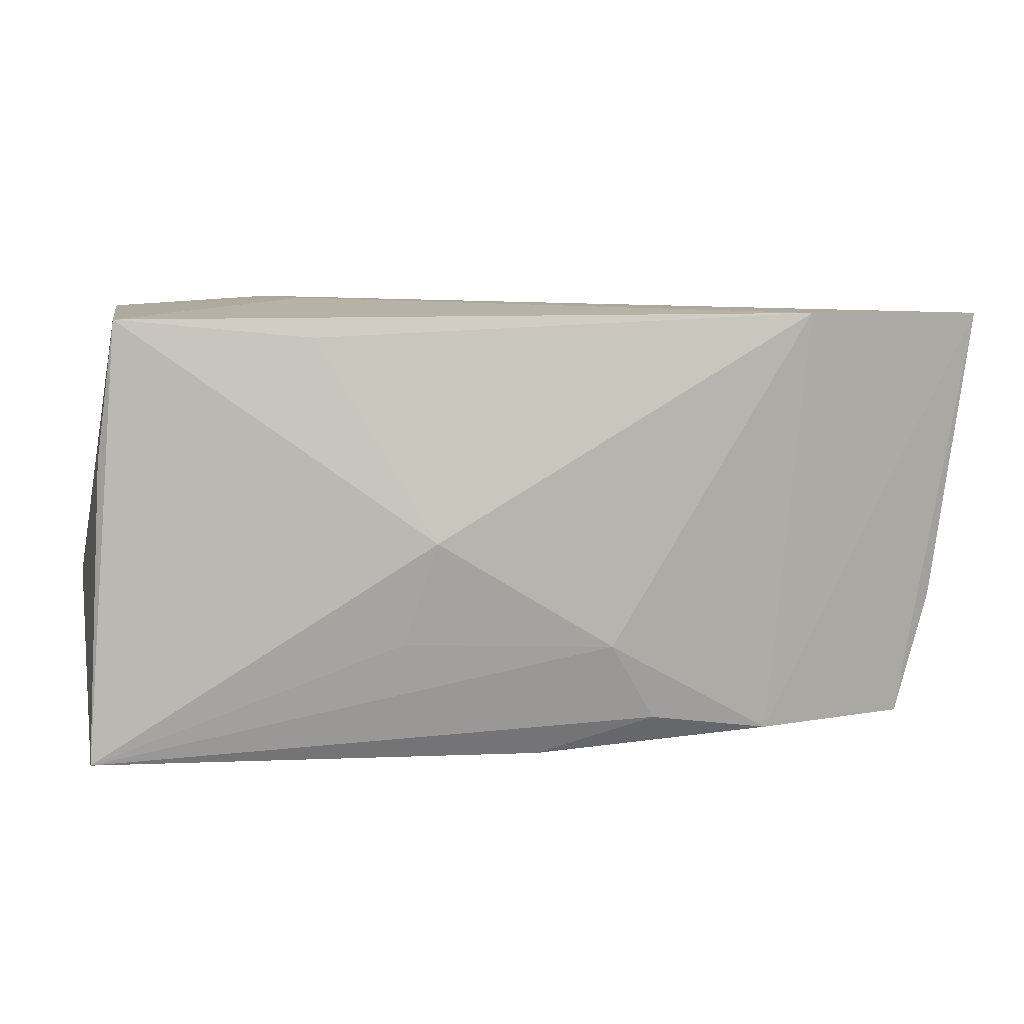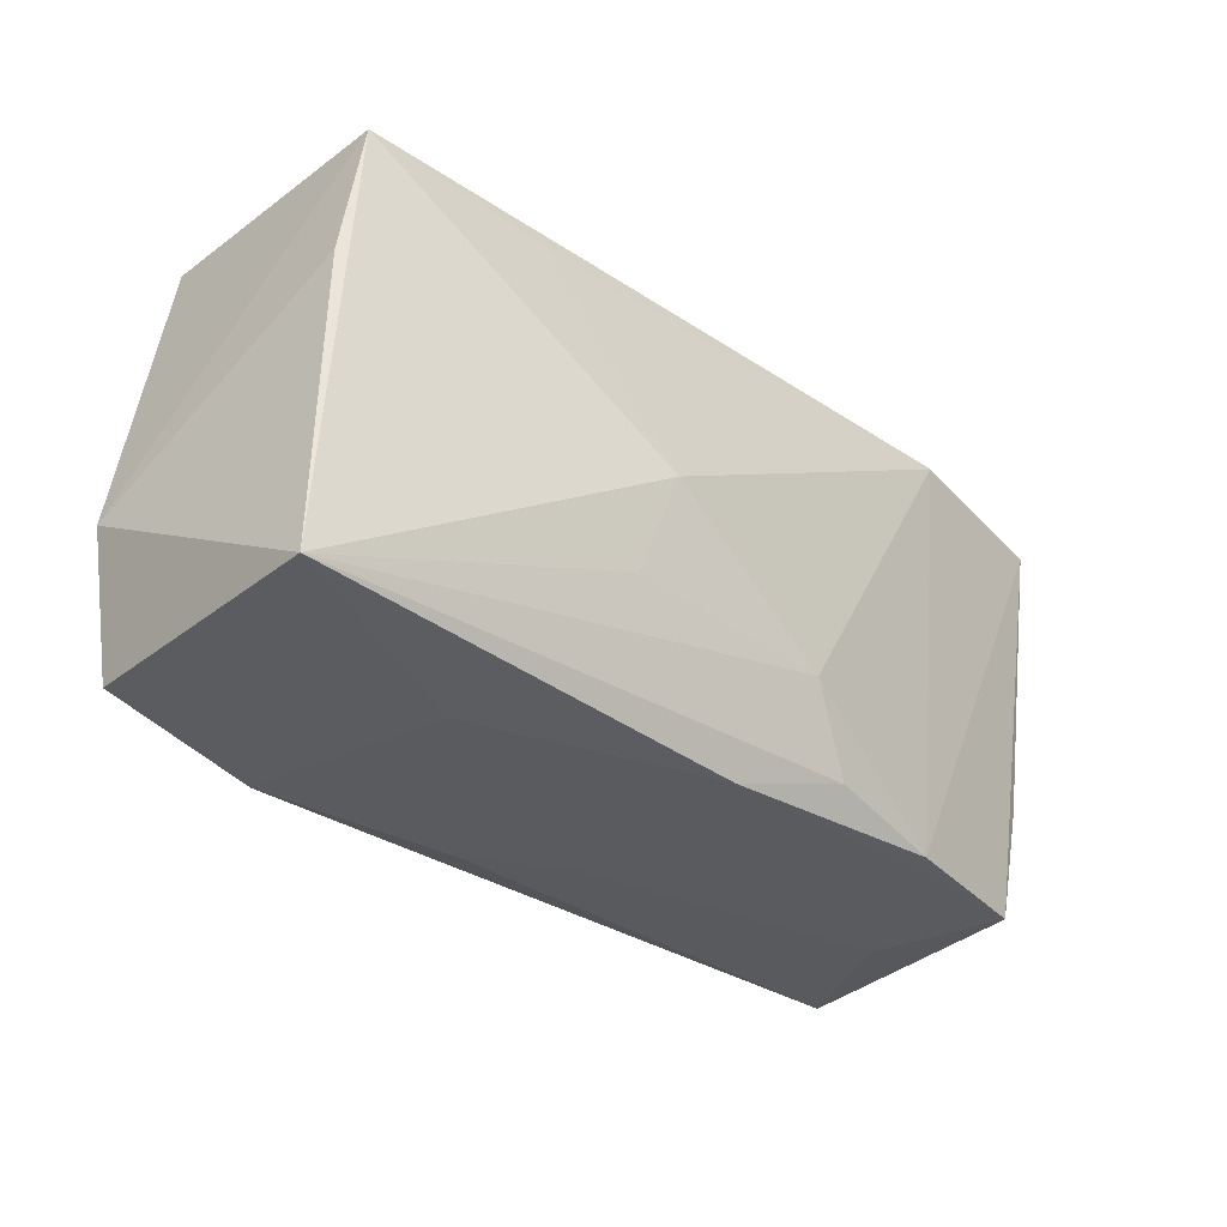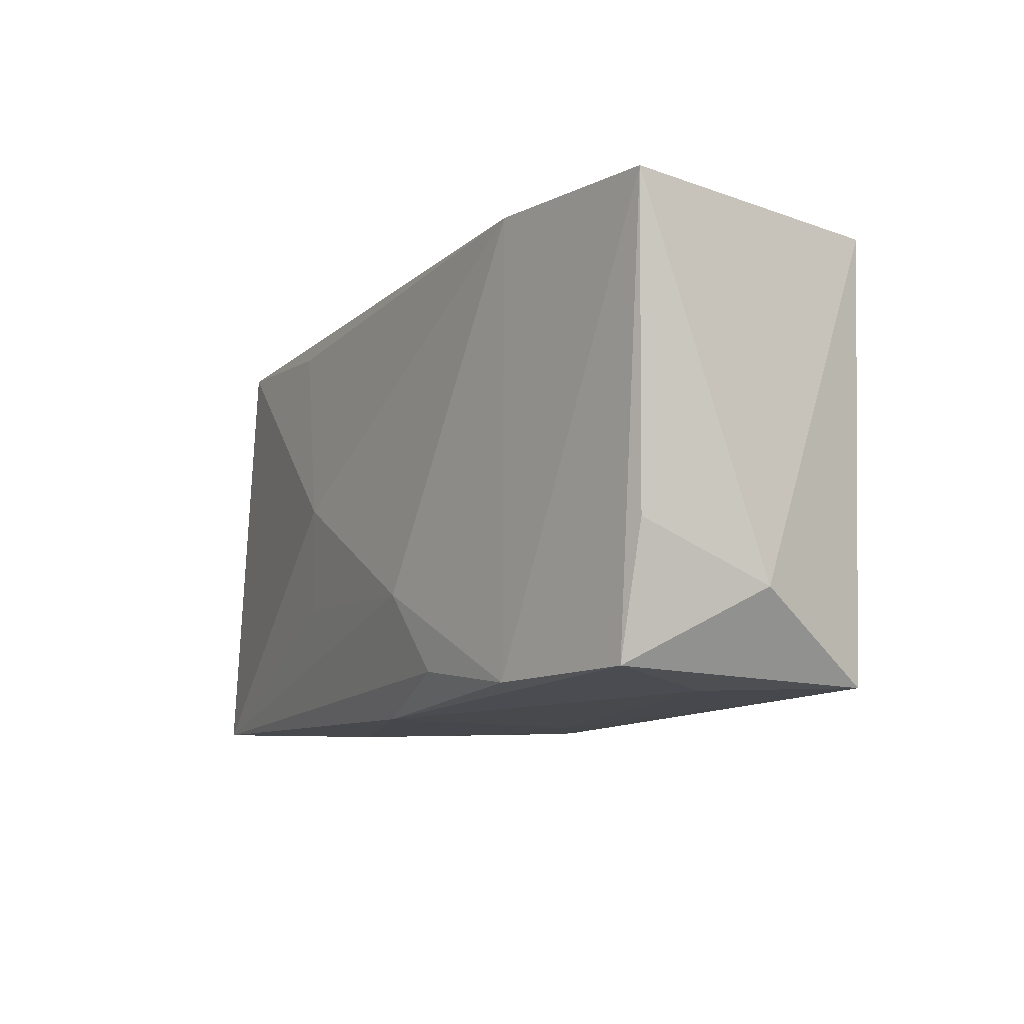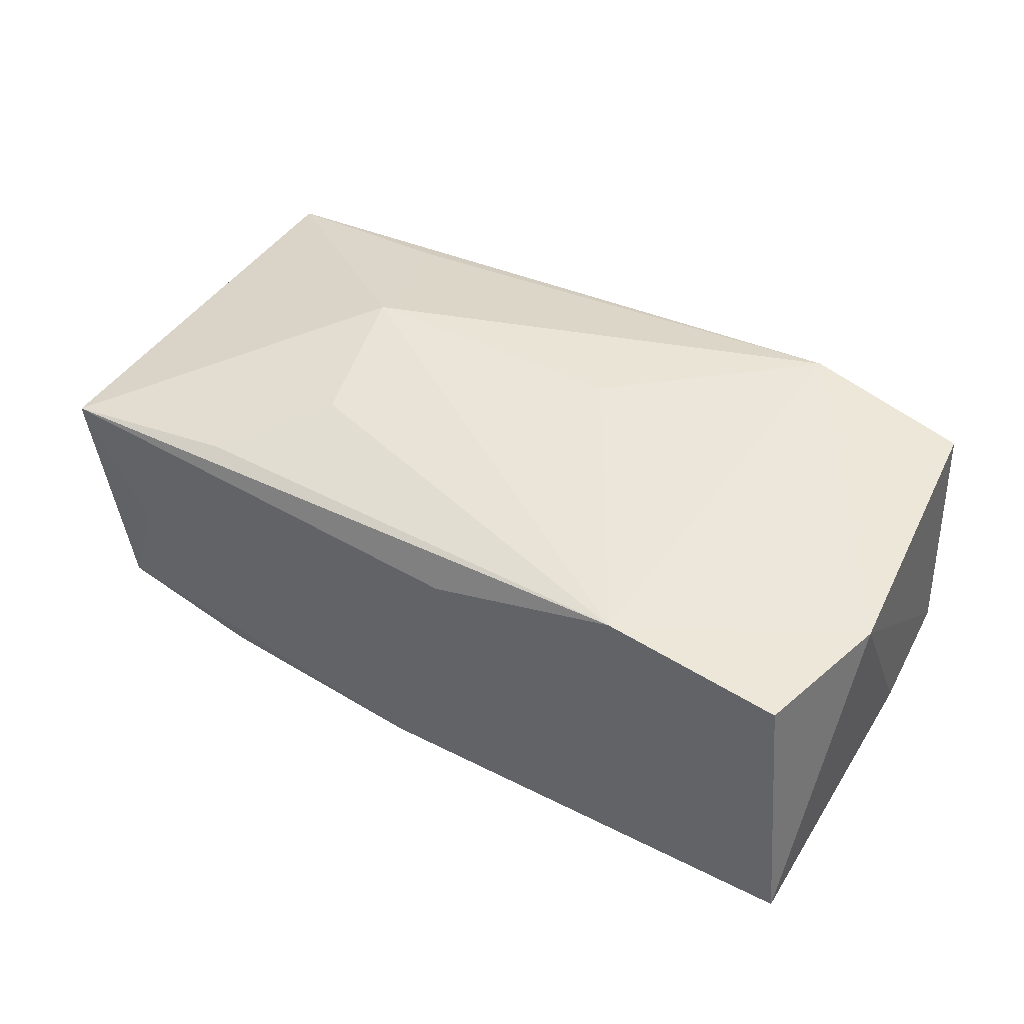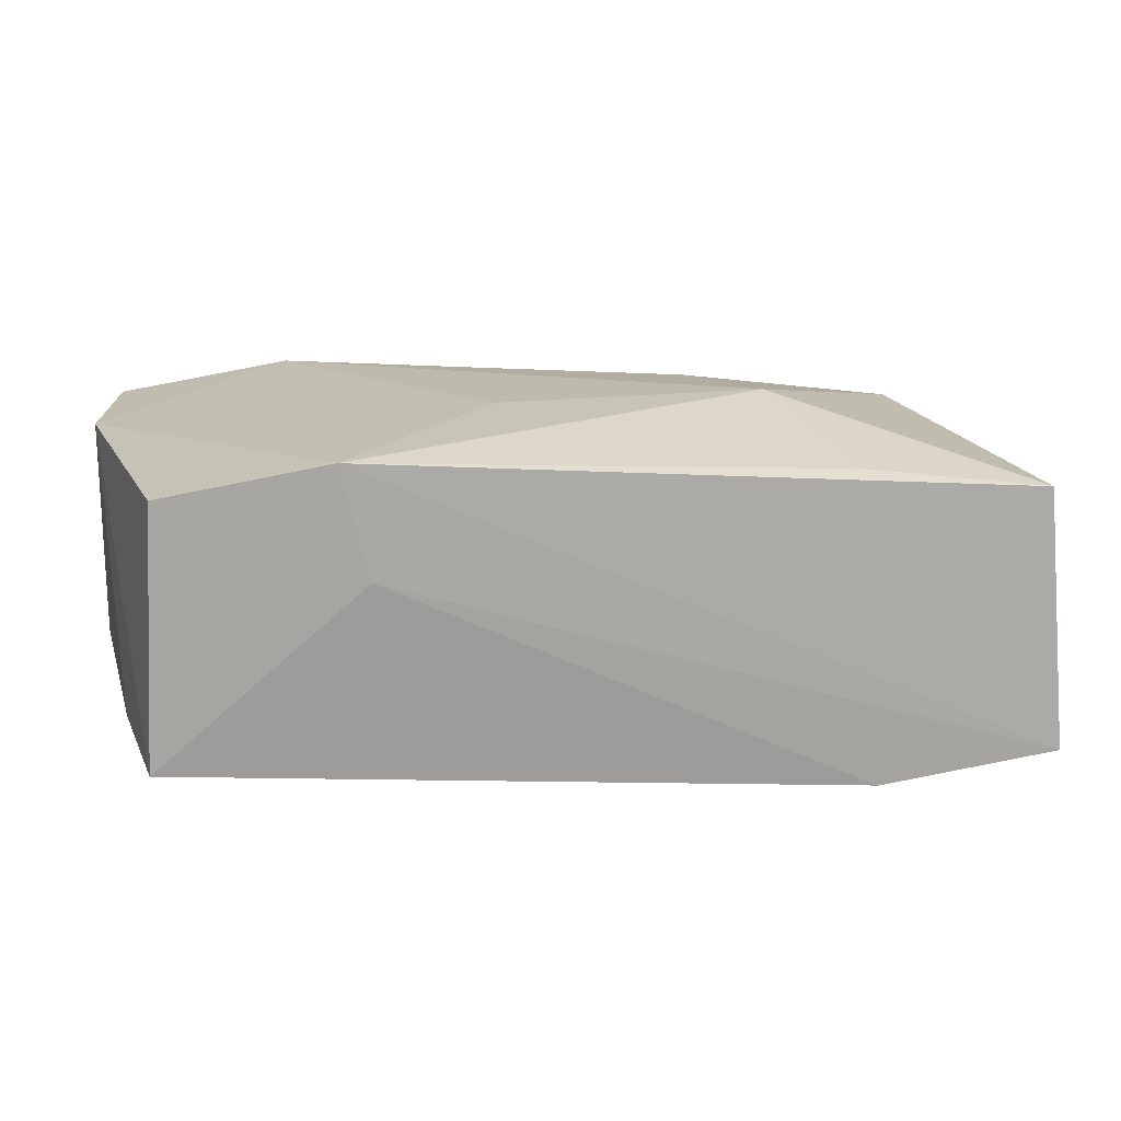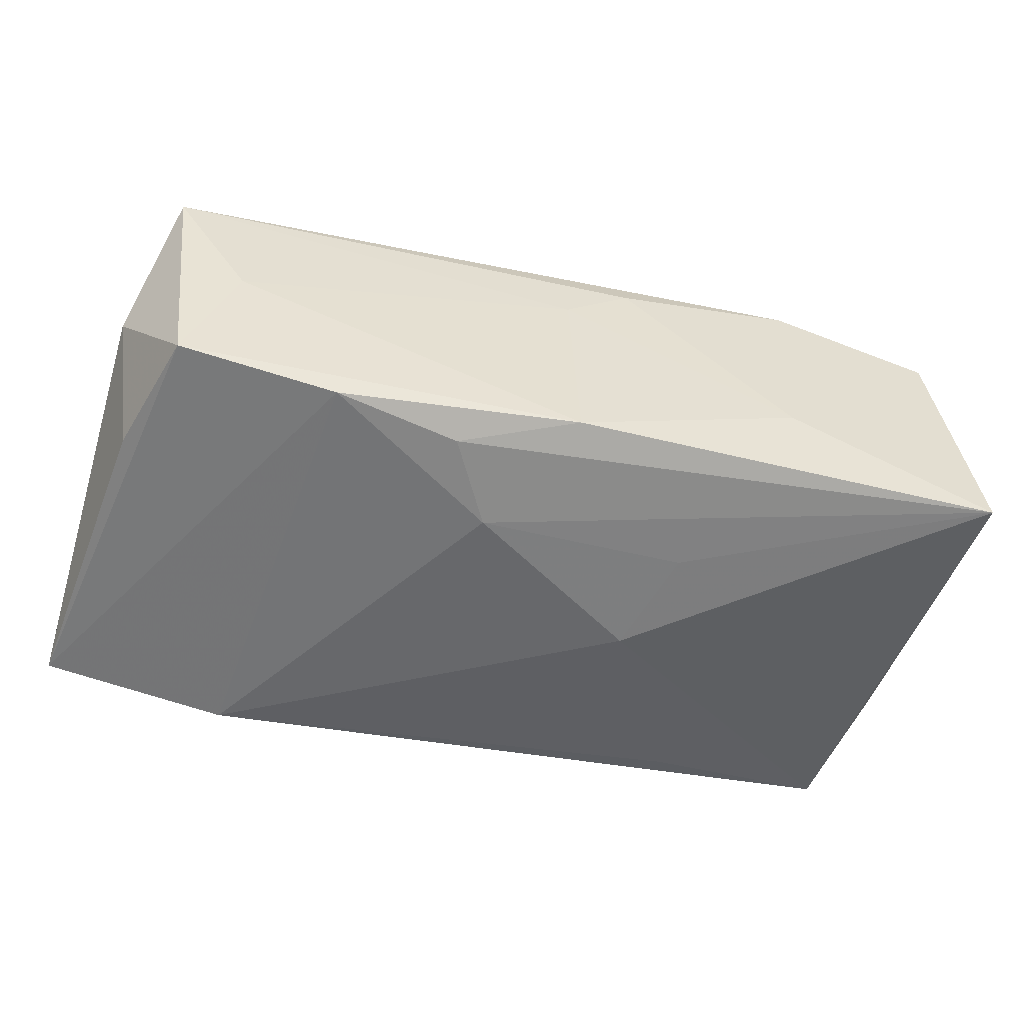
<metadata>
{"format":"obj","ext":"obj","renderer":"f3d","projection":"perspective","resolution":1024,"background":"white","views":[{"elev":9.3,"azim":166.5,"up":"+Y"},{"elev":-32.9,"azim":132.0,"up":"+Y"},{"elev":-10.5,"azim":-122.3,"up":"+Y"},{"elev":44.8,"azim":33.9,"up":"+Z"},{"elev":17.0,"azim":168.3,"up":"+Z"},{"elev":-52.5,"azim":-15.6,"up":"+Z"}]}
</metadata>
<code>
v -0.03269 -0.01728 -0.01137
v 0.03514 -0.01731 0.0124
v -0.01662 0.003226 0.01471
v 0.01213 -0.008441 -0.01346
v 0.03766 -0.01808 -0.009595
v -0.03816 0.01814 -0.01313
v 0.0003128 -0.01897 -0.01168
v 0.03466 0.01838 -0.009132
v -0.0004449 -0.01908 0.005417
v -0.009318 -0.01586 -0.01375
v 0.009521 0.0001423 -0.01491
v -0.01998 -0.01681 0.01101
v 0.01883 0.0168 -0.01114
v 0.01784 0.0192 0.005094
v -0.03551 -0.006846 -0.01142
v 0.03742 -0.005764 0.01228
v 0.005147 -0.01908 0.009909
v -0.03518 -0.01808 0.008857
v -0.005349 -0.009221 -0.01491
v 0.01968 -0.01908 -0.003622
v -0.02255 0.01844 -0.01479
v -0.01967 -0.01754 -0.01323
v -0.03655 0.01694 0.008918
v 0.03358 0.01835 0.01201
v -0.02075 0.01608 0.01096
v 0.02092 -0.01813 0.0144
v 0.006013 0.004566 0.01489
v -0.0131 -0.008978 0.01355
v 0.02005 0.01894 0.01423
v -0.02879 -0.01828 -0.001269
v -0.03779 -0.01144 -0.001683
v 0.0362 0.006953 -0.008532
f 28 26 3
f 18 28 3
f 3 26 27
f 7 5 20
f 7 10 5
f 8 24 16
f 8 5 11
f 11 13 8
f 16 26 2
f 2 5 16
f 2 26 20
f 20 5 2
f 23 18 3
f 20 26 17
f 26 18 17
f 26 28 12
f 12 18 26
f 28 18 12
f 1 18 31
f 31 23 6
f 18 23 31
f 11 5 4
f 11 4 19
f 5 10 19
f 19 4 5
f 30 18 1
f 1 7 30
f 22 7 1
f 10 7 22
f 22 19 10
f 1 6 22
f 16 5 32
f 32 8 16
f 5 8 32
f 24 8 14
f 25 23 3
f 9 7 20
f 20 17 9
f 9 30 7
f 9 17 18
f 18 30 9
f 15 6 1
f 1 31 15
f 15 31 6
f 11 19 21
f 21 13 11
f 21 22 6
f 19 22 21
f 21 8 13
f 6 14 21
f 21 14 8
f 6 23 29
f 29 14 6
f 23 25 29
f 24 14 29
f 29 25 3
f 3 27 29
f 29 27 26
f 16 24 29
f 29 26 16

</code>
